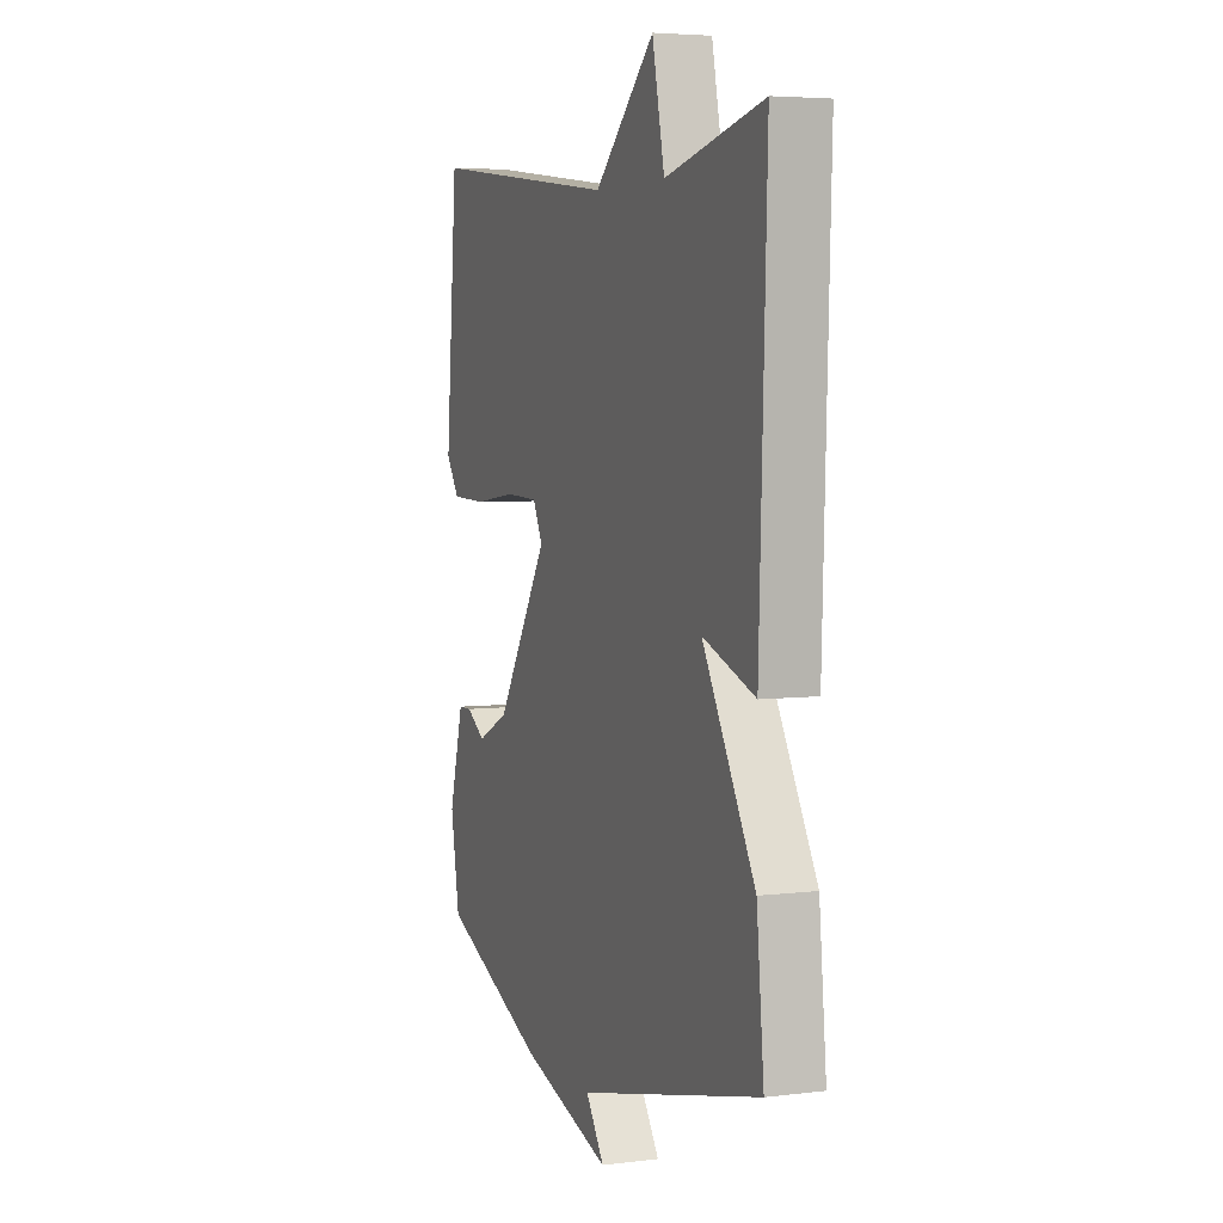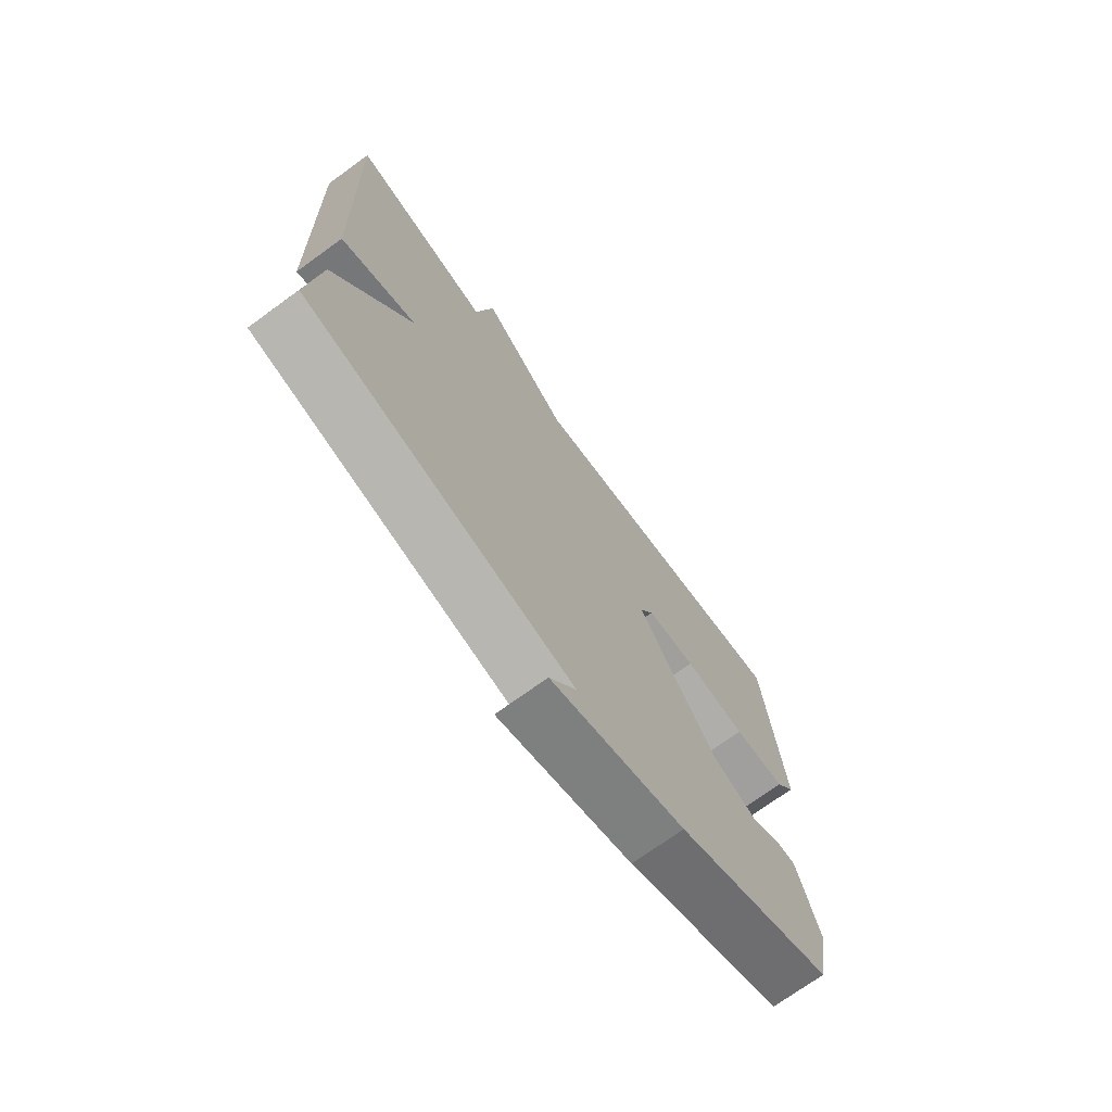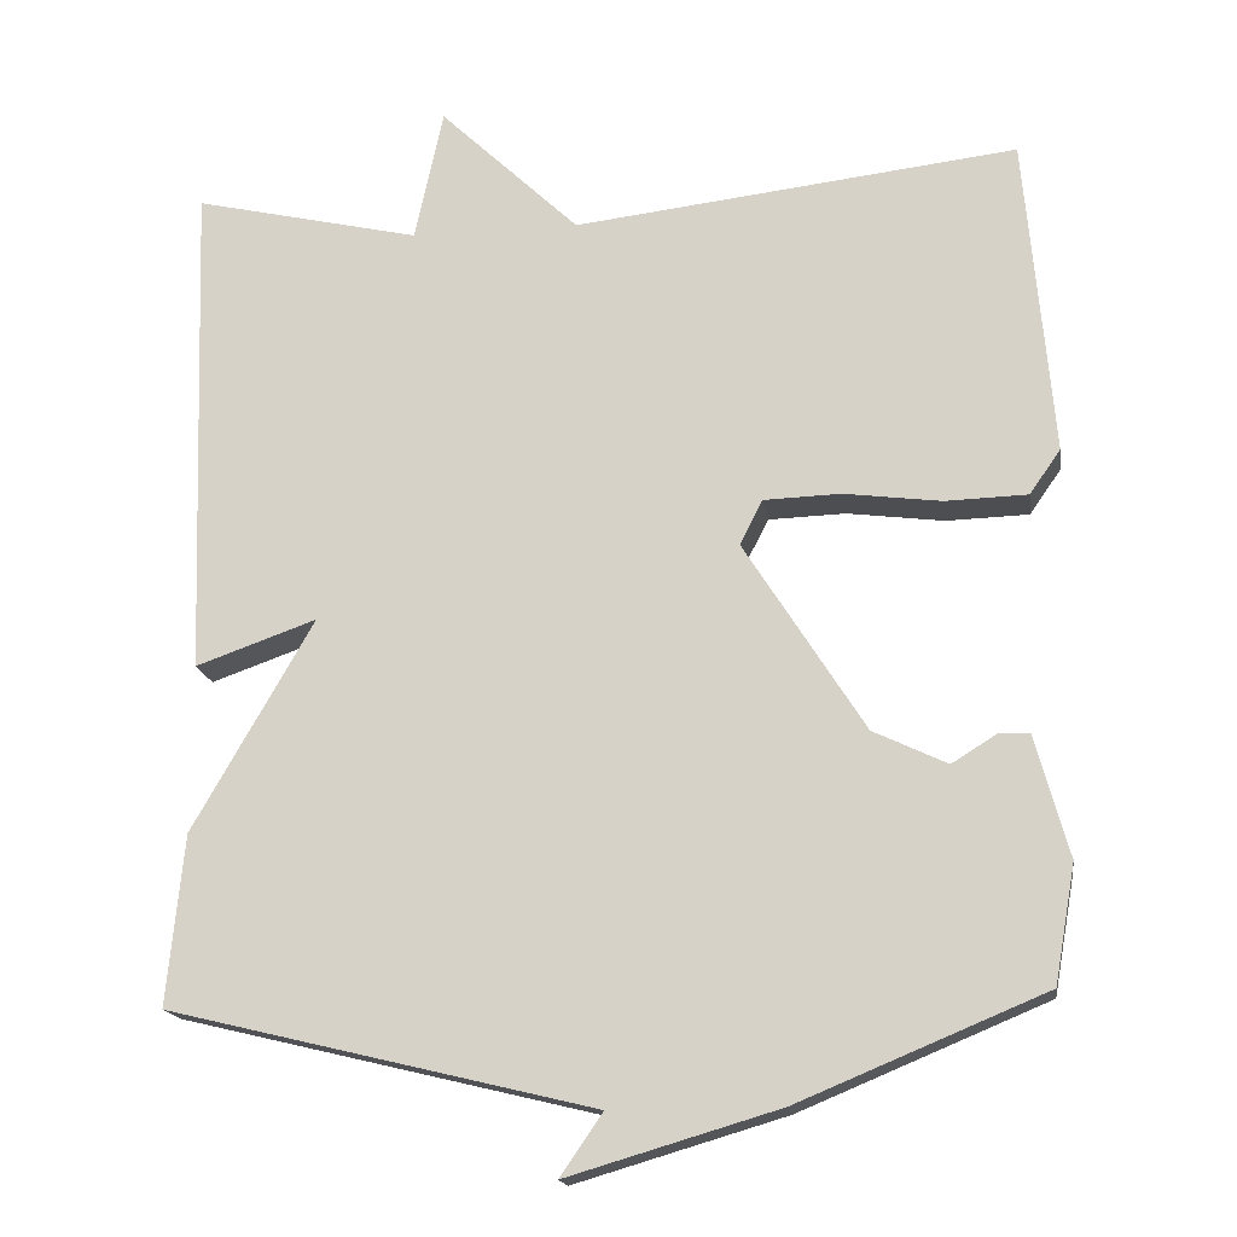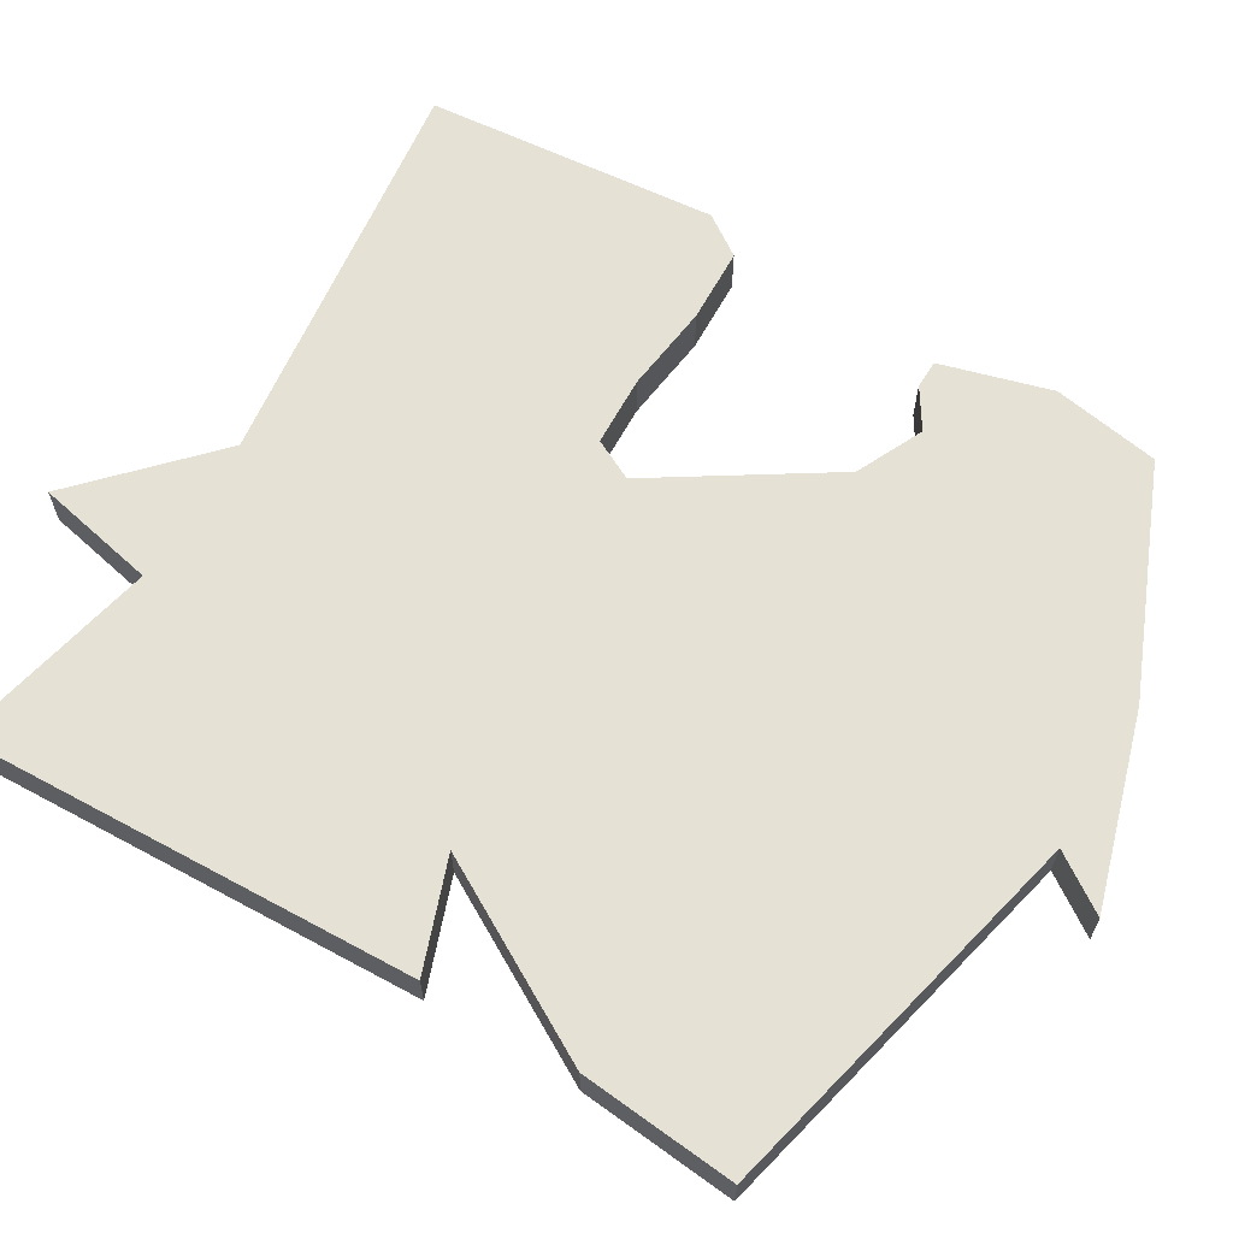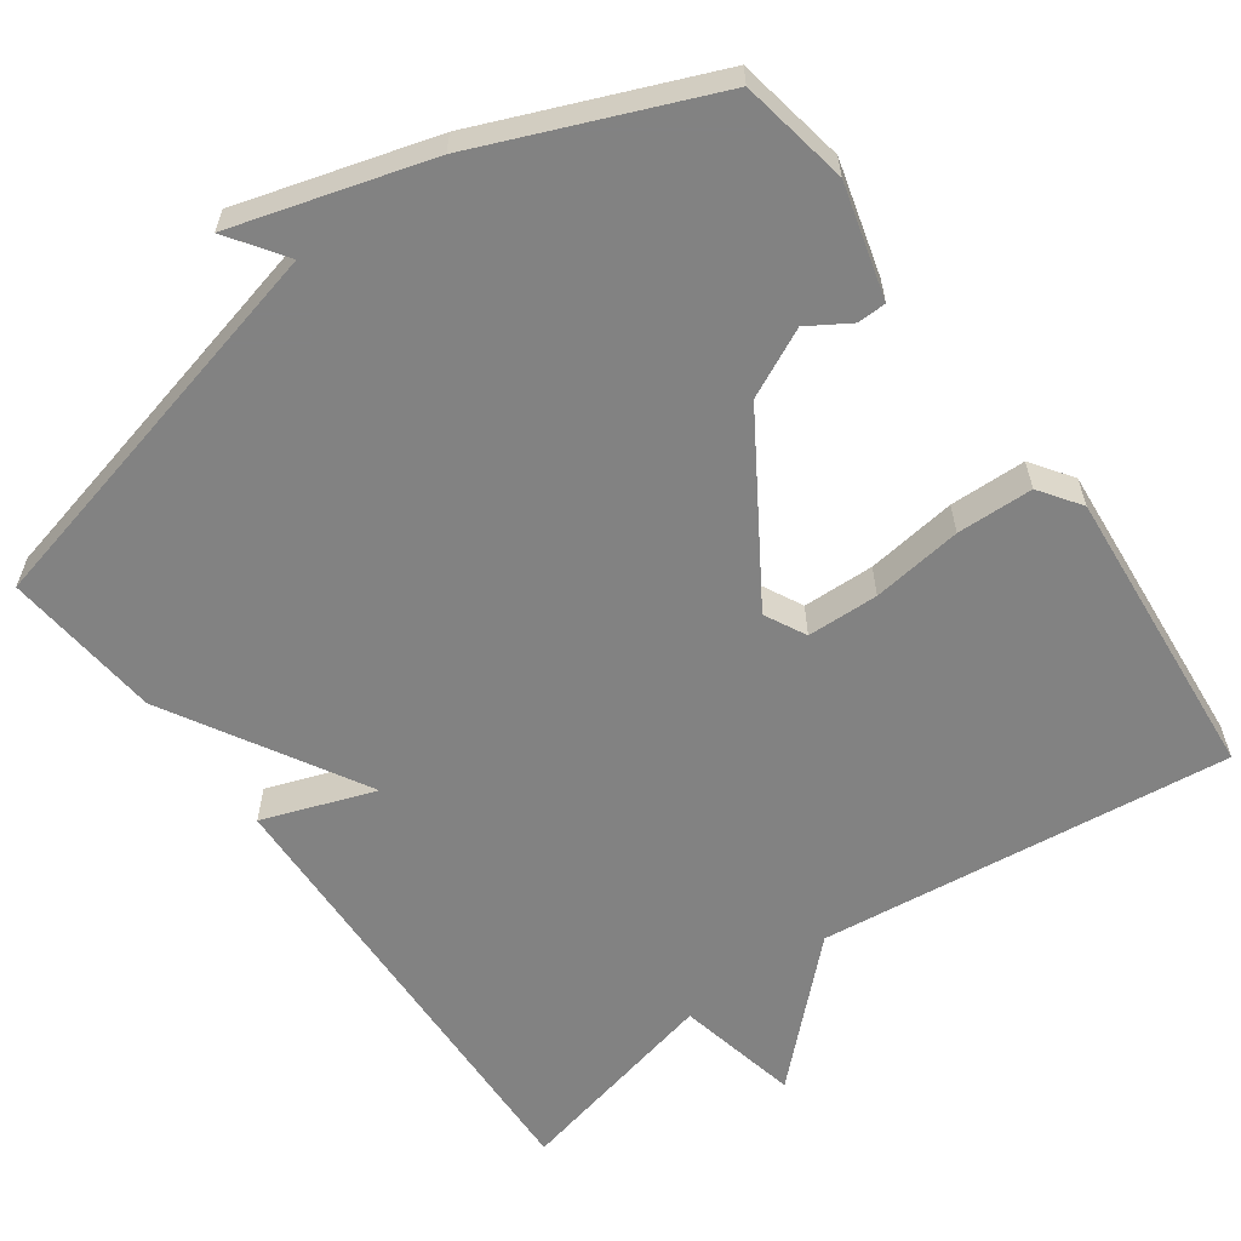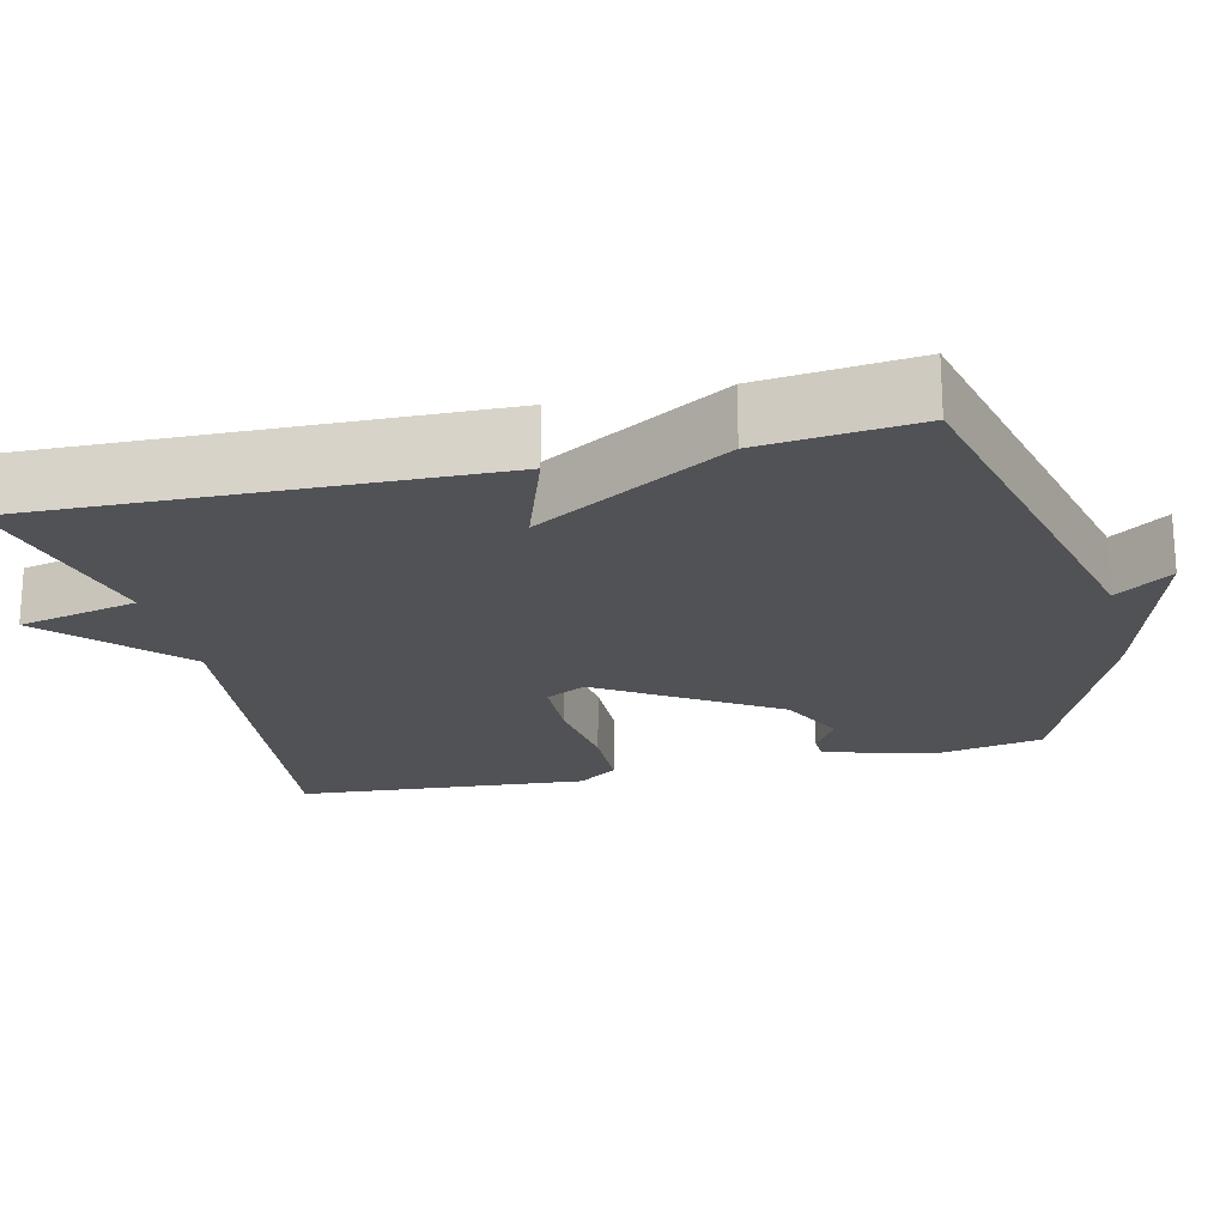
<metadata>
{"format":"obj","ext":"obj","renderer":"f3d","projection":"perspective","resolution":1024,"background":"white","views":[{"elev":5.0,"azim":68.8,"up":"+Z"},{"elev":-72.6,"azim":125.9,"up":"+Z"},{"elev":-17.0,"azim":-171.6,"up":"+Z"},{"elev":64.3,"azim":120.5,"up":"+Y"},{"elev":-60.7,"azim":-144.2,"up":"+Y"},{"elev":-20.9,"azim":103.7,"up":"+Y"}]}
</metadata>
<code>
v -0.5 0.07 -0.5
v -0.525 0.07 -0.36
v -0.485 0.07 -0.215
v -0.448 0.07 -0.214
v -0.395 0.07 -0.247
v -0.307 0.07 -0.205
v -0.163 0.07 0.022
v -0.19 0.07 0.075
v -0.282 0.07 0.078
v -0.398 0.07 0.063
v -0.496 0.07 0.066
v -0.533 0.07 0.119
v -0.5 0.07 0.5
v 0.03 0.07 0.438
v 0.196 0.07 0.596
v 0.23 0.07 0.438
v 0.5 0.07 0.5
v 0.48 0.07 -0.097
v 0.336 0.07 -0.046
v 0.48 0.07 -0.297
v 0.5 0.07 -0.5
v -0.006 0.07 -0.622
v 0.045 0.07 -0.696
v -0.206 0.07 -0.622
v -0.5 0 -0.5
v -0.525 0 -0.36
v -0.485 0 -0.215
v -0.448 0 -0.214
v -0.395 0 -0.247
v -0.307 0 -0.205
v -0.163 0 0.022
v -0.19 0 0.075
v -0.282 0 0.078
v -0.398 0 0.063
v -0.496 0 0.066
v -0.533 0 0.119
v -0.5 0 0.5
v 0.03 0 0.438
v 0.196 0 0.596
v 0.23 0 0.438
v 0.5 0 0.5
v 0.48 0 -0.097
v 0.336 0 -0.046
v 0.48 0 -0.297
v 0.5 0 -0.5
v -0.006 0 -0.622
v 0.045 0 -0.696
v -0.206 0 -0.622
f 3 4 5
f 2 3 5
f 1 2 5
f 24 1 5
f 23 24 5
f 22 23 5
f 22 5 6
f 21 22 6
f 20 21 6
f 19 20 6
f 16 17 18 19
f 16 19 6 7
f 16 7 8
f 15 16 8
f 14 15 8
f 12 13 14
f 11 12 14
f 10 11 14
f 9 10 14
f 8 9 14
f 29 28 27
f 29 27 26
f 29 26 25
f 29 25 48
f 29 48 47
f 29 47 46
f 30 29 46
f 30 46 45
f 30 45 44
f 30 44 43
f 43 42 41 40
f 31 30 43 40
f 32 31 40
f 32 40 39
f 32 39 38
f 38 37 36
f 38 36 35
f 38 35 34
f 38 34 33
f 38 33 32
f 1 25 26 2
f 2 26 27 3
f 3 27 28 4
f 4 28 29 5
f 5 29 30 6
f 6 30 31 7
f 7 31 32 8
f 8 32 33 9
f 9 33 34 10
f 10 34 35 11
f 11 35 36 12
f 12 36 37 13
f 13 37 38 14
f 14 38 39 15
f 15 39 40 16
f 16 40 41 17
f 17 41 42 18
f 18 42 43 19
f 19 43 44 20
f 20 44 45 21
f 21 45 46 22
f 22 46 47 23
f 23 47 48 24
f 24 48 25 1

</code>
